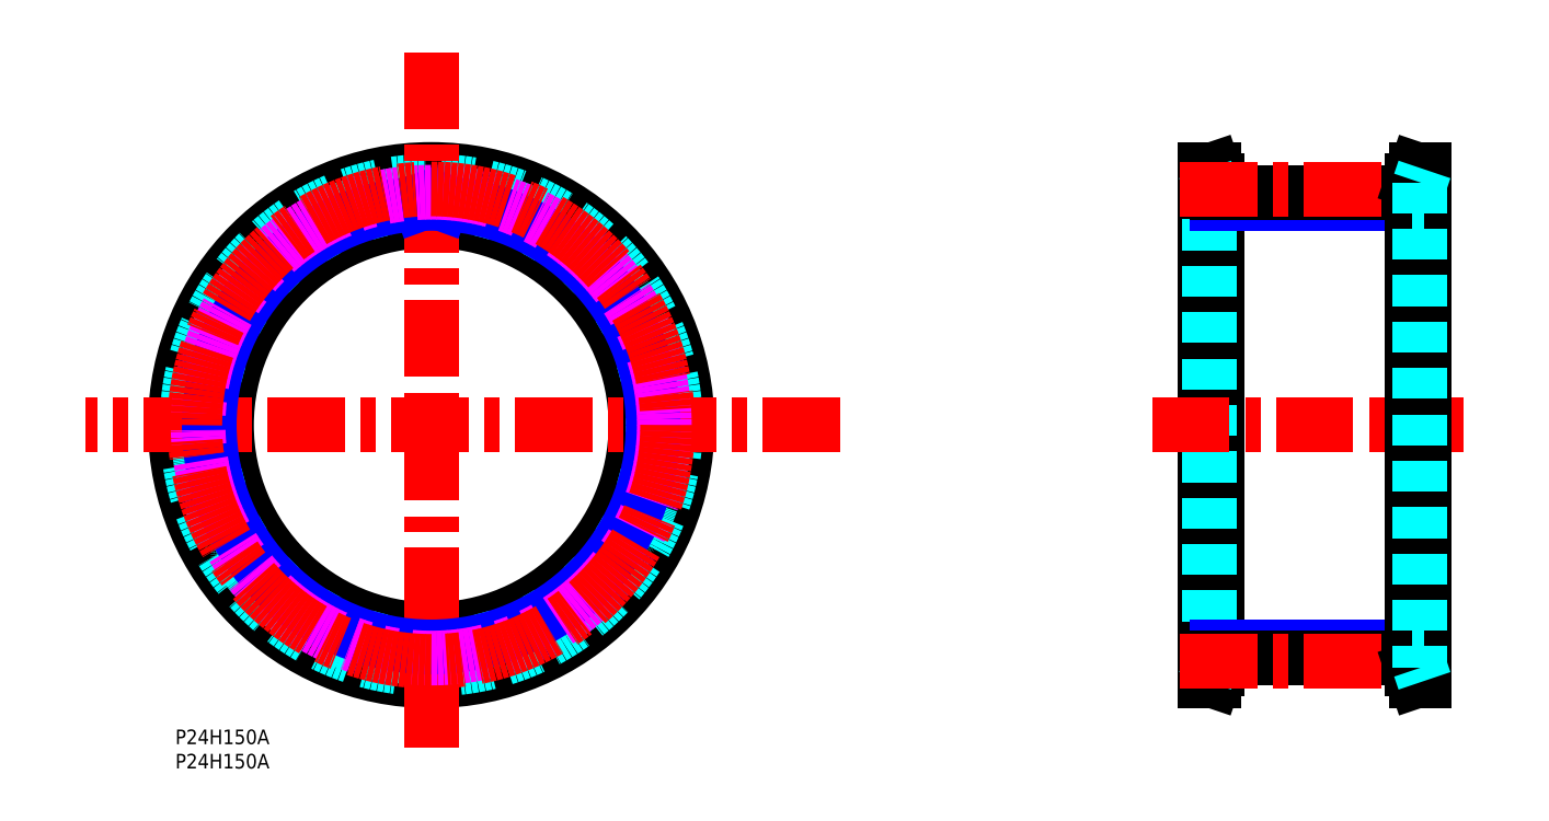
<metadata>
{"format":"dxf","ext":"dxf","renderer":"ezdxf+matplotlib","layout":"modelspace","background":"white","min_lineweight":24,"dpi":150}
</metadata>
<code>
0
SECTION
2
ENTITIES
0
TEXT
8
MSM_PART_NUMBER
10
0
20
-3.004
30
0
40
3
1
P24H150A
0
TEXT
8
MSM_PART_NUMBER
10
2e-16
20
-7.991
30
0
40
3
1
P24H150A
0
LINE
8
MSM_CONTINUOUS
10
211.3
20
10
30
0
11
213
21
10
31
0
0
LINE
8
MSM_CONTINUOUS
10
213
20
115
30
0
11
211.3
21
115
31
0
0
LINE
8
MSM_CONTINUOUS
10
213
20
10
30
0
11
213.8
21
12.4
31
0
0
LINE
8
MSM_CONTINUOUS
10
213.8
20
112.6
30
0
11
213
21
115
31
0
0
LINE
8
MSM_CONTINUOUS
10
213
20
10
30
0
11
213
21
115
31
0
0
LINE
8
MSM_CONTINUOUS
10
211.3
20
10
30
0
11
211.3
21
115
31
0
0
LINE
8
MSM_CONTINUOUS
10
213.8
20
12.4
30
0
11
213.8
21
112.6
31
0
0
LINE
8
MSM_DASHED
10
212.2
20
12.66
30
0
11
212.2
21
112.3
31
0
0
LINE
8
MSM_DASHED
10
211.3
20
10
30
0
11
212.2
21
12.66
31
0
0
LINE
8
MSM_DASHED
10
212.2
20
112.3
30
0
11
211.3
21
115
31
0
0
LINE
8
MSM_DASHED
10
211.3
20
20.5
30
0
11
213.8
21
20.5
31
0
0
LINE
8
MSM_DASHED
10
213.8
20
104.5
30
0
11
211.3
21
104.5
31
0
0
LINE
8
MSM_NARROW
10
253.8
20
108
30
0
11
213.8
21
108
31
0
0
LINE
8
MSM_NARROW
10
213.8
20
16.97
30
0
11
253.8
21
16.97
31
0
0
CIRCLE
8
MSM_CONTINUOUS
10
52.5
20
62.5
30
0
40
49.84
0
CIRCLE
8
MSM_CONTINUOUS
10
52.5
20
62.5
30
0
40
52.5
0
CIRCLE
8
MSM_CONTINUOUS
10
52.5
20
62.5
30
0
40
42
0
CIRCLE
8
MSM_DASHED
10
52.5
20
62.5
30
0
40
50.1
0
ARC
8
MSM_DASHED
10
52.5
20
62.5
30
0
40
47.82
50
64.38
51
70.62
0
ARC
8
MSM_DASHED
10
72.84
20
104.9
30
0
40
0.8
50
350
51
64.38
0
LINE
8
MSM_DASHED
10
73.42
20
103.6
30
0
11
73.62
21
104.8
31
0
0
ARC
8
MSM_DASHED
10
74.2
20
103.4
30
0
40
0.8
50
170
51
242.1
0
ARC
8
MSM_DASHED
10
52.5
20
62.5
30
0
40
45.54
50
57.93
51
62.07
0
ARC
8
MSM_DASHED
10
77.1
20
101.8
30
0
40
0.8
50
237.9
51
310
0
LINE
8
MSM_DASHED
10
78.54
20
101.9
30
0
11
77.62
21
101.2
31
0
0
ARC
8
MSM_DASHED
10
79.05
20
101.3
30
0
40
0.8
50
55.62
51
130
0
ARC
8
MSM_DASHED
10
52.5
20
62.5
30
0
40
47.82
50
49.38
51
55.62
0
ARC
8
MSM_DASHED
10
83.12
20
98.19
30
0
40
0.8
50
335
51
49.38
0
LINE
8
MSM_DASHED
10
83.33
20
96.76
30
0
11
83.84
21
97.85
31
0
0
ARC
8
MSM_DASHED
10
84.06
20
96.43
30
0
40
0.8
50
155
51
227.1
0
ARC
8
MSM_DASHED
10
52.5
20
62.5
30
0
40
45.54
50
42.93
51
47.07
0
ARC
8
MSM_DASHED
10
86.43
20
94.06
30
0
40
0.8
50
222.9
51
295
0
LINE
8
MSM_DASHED
10
87.85
20
93.84
30
0
11
86.76
21
93.33
31
0
0
ARC
8
MSM_DASHED
10
88.19
20
93.12
30
0
40
0.8
50
40.62
51
115
0
ARC
8
MSM_DASHED
10
52.5
20
62.5
30
0
40
47.82
50
34.38
51
40.62
0
ARC
8
MSM_DASHED
10
91.31
20
89.05
30
0
40
0.8
50
320
51
34.38
0
LINE
8
MSM_DASHED
10
91.15
20
87.62
30
0
11
91.92
21
88.54
31
0
0
ARC
8
MSM_DASHED
10
91.76
20
87.1
30
0
40
0.8
50
140
51
212.1
0
ARC
8
MSM_DASHED
10
52.5
20
62.5
30
0
40
45.54
50
27.93
51
32.07
0
ARC
8
MSM_DASHED
10
93.44
20
84.2
30
0
40
0.8
50
207.9
51
280
0
LINE
8
MSM_DASHED
10
94.76
20
83.62
30
0
11
93.58
21
83.42
31
0
0
ARC
8
MSM_DASHED
10
94.9
20
82.84
30
0
40
0.8
50
25.62
51
100
0
ARC
8
MSM_DASHED
10
52.5
20
62.5
30
0
40
47.82
50
19.38
51
25.62
0
ARC
8
MSM_DASHED
10
96.86
20
78.1
30
0
40
0.8
50
305
51
19.38
0
LINE
8
MSM_DASHED
10
96.33
20
76.76
30
0
11
97.32
21
77.45
31
0
0
ARC
8
MSM_DASHED
10
96.79
20
76.1
30
0
40
0.8
50
125
51
197.1
0
ARC
8
MSM_DASHED
10
52.5
20
62.5
30
0
40
45.54
50
12.93
51
17.07
0
ARC
8
MSM_DASHED
10
97.66
20
72.87
30
0
40
0.8
50
192.9
51
265
0
LINE
8
MSM_DASHED
10
98.79
20
71.97
30
0
11
97.59
21
72.07
31
0
0
ARC
8
MSM_DASHED
10
98.72
20
71.17
30
0
40
0.8
50
10.62
51
85
0
ARC
8
MSM_DASHED
10
52.5
20
62.5
30
0
40
47.82
50
4.377
51
10.62
0
ARC
8
MSM_DASHED
10
99.39
20
66.09
30
0
40
0.8
50
290
51
4.377
0
LINE
8
MSM_DASHED
10
98.53
20
64.93
30
0
11
99.66
21
65.34
31
0
0
ARC
8
MSM_DASHED
10
98.8
20
64.17
30
0
40
0.8
50
110
51
182.1
0
ARC
8
MSM_DASHED
10
52.5
20
62.5
30
0
40
45.54
50
357.9
51
2.07
0
ARC
8
MSM_DASHED
10
98.8
20
60.83
30
0
40
0.8
50
177.9
51
250
0
LINE
8
MSM_DASHED
10
99.66
20
59.66
30
0
11
98.53
21
60.07
31
0
0
ARC
8
MSM_DASHED
10
99.39
20
58.91
30
0
40
0.8
50
355.6
51
70
0
ARC
8
MSM_DASHED
10
52.5
20
62.5
30
0
40
47.82
50
349.4
51
355.6
0
ARC
8
MSM_DASHED
10
98.72
20
53.83
30
0
40
0.8
50
275
51
349.4
0
LINE
8
MSM_DASHED
10
97.59
20
52.93
30
0
11
98.79
21
53.03
31
0
0
ARC
8
MSM_DASHED
10
97.66
20
52.13
30
0
40
0.8
50
95
51
167.1
0
ARC
8
MSM_DASHED
10
52.5
20
62.5
30
0
40
45.54
50
342.9
51
347.1
0
ARC
8
MSM_DASHED
10
96.79
20
48.9
30
0
40
0.8
50
162.9
51
235
0
LINE
8
MSM_DASHED
10
97.32
20
47.55
30
0
11
96.33
21
48.24
31
0
0
ARC
8
MSM_DASHED
10
96.86
20
46.9
30
0
40
0.8
50
340.6
51
55
0
ARC
8
MSM_DASHED
10
52.5
20
62.5
30
0
40
47.82
50
334.4
51
340.6
0
ARC
8
MSM_DASHED
10
94.9
20
42.16
30
0
40
0.8
50
260
51
334.4
0
LINE
8
MSM_DASHED
10
93.58
20
41.58
30
0
11
94.76
21
41.38
31
0
0
ARC
8
MSM_DASHED
10
93.44
20
40.8
30
0
40
0.8
50
80
51
152.1
0
ARC
8
MSM_DASHED
10
52.5
20
62.5
30
0
40
45.54
50
327.9
51
332.1
0
ARC
8
MSM_DASHED
10
91.76
20
37.9
30
0
40
0.8
50
147.9
51
220
0
LINE
8
MSM_DASHED
10
91.92
20
36.46
30
0
11
91.15
21
37.38
31
0
0
ARC
8
MSM_DASHED
10
91.31
20
35.95
30
0
40
0.8
50
325.6
51
40
0
ARC
8
MSM_DASHED
10
52.5
20
62.5
30
0
40
47.82
50
319.4
51
325.6
0
ARC
8
MSM_DASHED
10
88.19
20
31.88
30
0
40
0.8
50
245
51
319.4
0
LINE
8
MSM_DASHED
10
86.76
20
31.67
30
0
11
87.85
21
31.16
31
0
0
ARC
8
MSM_DASHED
10
86.43
20
30.94
30
0
40
0.8
50
65
51
137.1
0
ARC
8
MSM_DASHED
10
52.5
20
62.5
30
0
40
45.54
50
312.9
51
317.1
0
ARC
8
MSM_DASHED
10
84.06
20
28.57
30
0
40
0.8
50
132.9
51
205
0
LINE
8
MSM_DASHED
10
83.84
20
27.15
30
0
11
83.33
21
28.24
31
0
0
ARC
8
MSM_DASHED
10
83.12
20
26.81
30
0
40
0.8
50
310.6
51
25
0
ARC
8
MSM_DASHED
10
52.5
20
62.5
30
0
40
47.82
50
304.4
51
310.6
0
ARC
8
MSM_DASHED
10
79.05
20
23.69
30
0
40
0.8
50
230
51
304.4
0
LINE
8
MSM_DASHED
10
77.62
20
23.85
30
0
11
78.54
21
23.08
31
0
0
ARC
8
MSM_DASHED
10
77.1
20
23.24
30
0
40
0.8
50
50
51
122.1
0
ARC
8
MSM_DASHED
10
52.5
20
62.5
30
0
40
45.54
50
297.9
51
302.1
0
ARC
8
MSM_DASHED
10
74.2
20
21.56
30
0
40
0.8
50
117.9
51
190
0
LINE
8
MSM_DASHED
10
73.62
20
20.24
30
0
11
73.42
21
21.42
31
0
0
ARC
8
MSM_DASHED
10
72.84
20
20.1
30
0
40
0.8
50
295.6
51
10
0
ARC
8
MSM_DASHED
10
52.5
20
62.5
30
0
40
47.82
50
289.4
51
295.6
0
ARC
8
MSM_DASHED
10
68.1
20
18.14
30
0
40
0.8
50
215
51
289.4
0
LINE
8
MSM_DASHED
10
66.76
20
18.67
30
0
11
67.45
21
17.68
31
0
0
ARC
8
MSM_DASHED
10
66.1
20
18.21
30
0
40
0.8
50
35
51
107.1
0
ARC
8
MSM_DASHED
10
52.5
20
62.5
30
0
40
45.54
50
282.9
51
287.1
0
ARC
8
MSM_DASHED
10
62.87
20
17.34
30
0
40
0.8
50
102.9
51
175
0
LINE
8
MSM_DASHED
10
61.97
20
16.21
30
0
11
62.07
21
17.41
31
0
0
ARC
8
MSM_DASHED
10
61.17
20
16.28
30
0
40
0.8
50
280.6
51
355
0
ARC
8
MSM_DASHED
10
52.5
20
62.5
30
0
40
47.82
50
274.4
51
280.6
0
ARC
8
MSM_DASHED
10
56.09
20
15.61
30
0
40
0.8
50
200
51
274.4
0
LINE
8
MSM_DASHED
10
54.93
20
16.47
30
0
11
55.34
21
15.34
31
0
0
ARC
8
MSM_DASHED
10
54.17
20
16.2
30
0
40
0.8
50
20
51
92.07
0
ARC
8
MSM_DASHED
10
52.5
20
62.5
30
0
40
45.54
50
267.9
51
272.1
0
ARC
8
MSM_DASHED
10
50.83
20
16.2
30
0
40
0.8
50
87.93
51
160
0
LINE
8
MSM_DASHED
10
49.66
20
15.34
30
0
11
50.07
21
16.47
31
0
0
ARC
8
MSM_DASHED
10
48.91
20
15.61
30
0
40
0.8
50
265.6
51
340
0
ARC
8
MSM_DASHED
10
52.5
20
62.5
30
0
40
47.82
50
259.4
51
265.6
0
ARC
8
MSM_DASHED
10
43.83
20
16.28
30
0
40
0.8
50
185
51
259.4
0
LINE
8
MSM_DASHED
10
42.93
20
17.41
30
0
11
43.03
21
16.21
31
0
0
ARC
8
MSM_DASHED
10
42.13
20
17.34
30
0
40
0.8
50
5
51
77.07
0
ARC
8
MSM_DASHED
10
52.5
20
62.5
30
0
40
45.54
50
252.9
51
257.1
0
ARC
8
MSM_DASHED
10
38.9
20
18.21
30
0
40
0.8
50
72.93
51
145
0
LINE
8
MSM_DASHED
10
37.55
20
17.68
30
0
11
38.24
21
18.67
31
0
0
ARC
8
MSM_DASHED
10
36.9
20
18.14
30
0
40
0.8
50
250.6
51
325
0
ARC
8
MSM_DASHED
10
52.5
20
62.5
30
0
40
47.82
50
244.4
51
250.6
0
ARC
8
MSM_DASHED
10
32.16
20
20.1
30
0
40
0.8
50
170
51
244.4
0
LINE
8
MSM_DASHED
10
31.58
20
21.42
30
0
11
31.38
21
20.24
31
0
0
ARC
8
MSM_DASHED
10
30.8
20
21.56
30
0
40
0.8
50
350
51
62.07
0
ARC
8
MSM_DASHED
10
52.5
20
62.5
30
0
40
45.54
50
237.9
51
242.1
0
ARC
8
MSM_DASHED
10
27.9
20
23.24
30
0
40
0.8
50
57.93
51
130
0
LINE
8
MSM_DASHED
10
26.46
20
23.08
30
0
11
27.38
21
23.85
31
0
0
ARC
8
MSM_DASHED
10
25.95
20
23.69
30
0
40
0.8
50
235.6
51
310
0
ARC
8
MSM_DASHED
10
52.5
20
62.5
30
0
40
47.82
50
229.4
51
235.6
0
ARC
8
MSM_DASHED
10
21.88
20
26.81
30
0
40
0.8
50
155
51
229.4
0
LINE
8
MSM_DASHED
10
21.67
20
28.24
30
0
11
21.16
21
27.15
31
0
0
ARC
8
MSM_DASHED
10
20.94
20
28.57
30
0
40
0.8
50
335
51
47.07
0
ARC
8
MSM_DASHED
10
52.5
20
62.5
30
0
40
45.54
50
222.9
51
227.1
0
ARC
8
MSM_DASHED
10
18.57
20
30.94
30
0
40
0.8
50
42.93
51
115
0
LINE
8
MSM_DASHED
10
17.15
20
31.16
30
0
11
18.24
21
31.67
31
0
0
ARC
8
MSM_DASHED
10
16.81
20
31.88
30
0
40
0.8
50
220.6
51
295
0
ARC
8
MSM_DASHED
10
52.5
20
62.5
30
0
40
47.82
50
214.4
51
220.6
0
ARC
8
MSM_DASHED
10
13.69
20
35.95
30
0
40
0.8
50
140
51
214.4
0
LINE
8
MSM_DASHED
10
13.85
20
37.38
30
0
11
13.08
21
36.46
31
0
0
ARC
8
MSM_DASHED
10
13.24
20
37.9
30
0
40
0.8
50
320
51
32.07
0
ARC
8
MSM_DASHED
10
52.5
20
62.5
30
0
40
45.54
50
207.9
51
212.1
0
ARC
8
MSM_DASHED
10
11.56
20
40.8
30
0
40
0.8
50
27.93
51
100
0
LINE
8
MSM_DASHED
10
10.24
20
41.38
30
0
11
11.42
21
41.58
31
0
0
ARC
8
MSM_DASHED
10
10.1
20
42.16
30
0
40
0.8
50
205.6
51
280
0
ARC
8
MSM_DASHED
10
52.5
20
62.5
30
0
40
47.82
50
199.4
51
205.6
0
ARC
8
MSM_DASHED
10
8.139
20
46.9
30
0
40
0.8
50
125
51
199.4
0
LINE
8
MSM_DASHED
10
8.665
20
48.24
30
0
11
7.68
21
47.55
31
0
0
ARC
8
MSM_DASHED
10
8.206
20
48.9
30
0
40
0.8
50
305
51
17.07
0
ARC
8
MSM_DASHED
10
52.5
20
62.5
30
0
40
45.54
50
192.9
51
197.1
0
ARC
8
MSM_DASHED
10
7.34
20
52.13
30
0
40
0.8
50
12.93
51
85
0
LINE
8
MSM_DASHED
10
6.211
20
53.03
30
0
11
7.41
21
52.93
31
0
0
ARC
8
MSM_DASHED
10
6.281
20
53.83
30
0
40
0.8
50
190.6
51
265
0
ARC
8
MSM_DASHED
10
52.5
20
62.5
30
0
40
47.82
50
184.4
51
190.6
0
ARC
8
MSM_DASHED
10
5.612
20
58.91
30
0
40
0.8
50
110
51
184.4
0
LINE
8
MSM_DASHED
10
6.469
20
60.07
30
0
11
5.339
21
59.66
31
0
0
ARC
8
MSM_DASHED
10
6.195
20
60.83
30
0
40
0.8
50
290
51
2.07
0
ARC
8
MSM_DASHED
10
52.5
20
62.5
30
0
40
45.54
50
177.9
51
182.1
0
ARC
8
MSM_DASHED
10
6.195
20
64.17
30
0
40
0.8
50
357.9
51
70
0
LINE
8
MSM_DASHED
10
5.339
20
65.34
30
0
11
6.469
21
64.93
31
0
0
ARC
8
MSM_DASHED
10
5.612
20
66.09
30
0
40
0.8
50
175.6
51
250
0
ARC
8
MSM_DASHED
10
52.5
20
62.5
30
0
40
47.82
50
169.4
51
175.6
0
ARC
8
MSM_DASHED
10
6.281
20
71.17
30
0
40
0.8
50
95
51
169.4
0
LINE
8
MSM_DASHED
10
7.41
20
72.07
30
0
11
6.211
21
71.97
31
0
0
ARC
8
MSM_DASHED
10
7.34
20
72.87
30
0
40
0.8
50
275
51
347.1
0
ARC
8
MSM_DASHED
10
52.5
20
62.5
30
0
40
45.54
50
162.9
51
167.1
0
ARC
8
MSM_DASHED
10
8.206
20
76.1
30
0
40
0.8
50
342.9
51
55
0
LINE
8
MSM_DASHED
10
7.68
20
77.45
30
0
11
8.665
21
76.76
31
0
0
ARC
8
MSM_DASHED
10
8.139
20
78.1
30
0
40
0.8
50
160.6
51
235
0
ARC
8
MSM_DASHED
10
52.5
20
62.5
30
0
40
47.82
50
154.4
51
160.6
0
ARC
8
MSM_DASHED
10
10.1
20
82.84
30
0
40
0.8
50
80
51
154.4
0
LINE
8
MSM_DASHED
10
11.42
20
83.42
30
0
11
10.24
21
83.62
31
0
0
ARC
8
MSM_DASHED
10
11.56
20
84.2
30
0
40
0.8
50
260
51
332.1
0
ARC
8
MSM_DASHED
10
52.5
20
62.5
30
0
40
45.54
50
147.9
51
152.1
0
ARC
8
MSM_DASHED
10
13.24
20
87.1
30
0
40
0.8
50
327.9
51
40
0
LINE
8
MSM_DASHED
10
13.08
20
88.54
30
0
11
13.85
21
87.62
31
0
0
ARC
8
MSM_DASHED
10
13.69
20
89.05
30
0
40
0.8
50
145.6
51
220
0
ARC
8
MSM_DASHED
10
52.5
20
62.5
30
0
40
47.82
50
139.4
51
145.6
0
ARC
8
MSM_DASHED
10
16.81
20
93.12
30
0
40
0.8
50
65
51
139.4
0
LINE
8
MSM_DASHED
10
18.24
20
93.33
30
0
11
17.15
21
93.84
31
0
0
ARC
8
MSM_DASHED
10
18.57
20
94.06
30
0
40
0.8
50
245
51
317.1
0
ARC
8
MSM_DASHED
10
52.5
20
62.5
30
0
40
45.54
50
132.9
51
137.1
0
ARC
8
MSM_DASHED
10
20.94
20
96.43
30
0
40
0.8
50
312.9
51
25
0
LINE
8
MSM_DASHED
10
21.16
20
97.85
30
0
11
21.67
21
96.76
31
0
0
ARC
8
MSM_DASHED
10
21.88
20
98.19
30
0
40
0.8
50
130.6
51
205
0
ARC
8
MSM_DASHED
10
52.5
20
62.5
30
0
40
47.82
50
124.4
51
130.6
0
ARC
8
MSM_DASHED
10
25.95
20
101.3
30
0
40
0.8
50
50
51
124.4
0
LINE
8
MSM_DASHED
10
27.38
20
101.2
30
0
11
26.46
21
101.9
31
0
0
ARC
8
MSM_DASHED
10
27.9
20
101.8
30
0
40
0.8
50
230
51
302.1
0
ARC
8
MSM_DASHED
10
52.5
20
62.5
30
0
40
45.54
50
117.9
51
122.1
0
ARC
8
MSM_DASHED
10
30.8
20
103.4
30
0
40
0.8
50
297.9
51
10
0
LINE
8
MSM_DASHED
10
31.38
20
104.8
30
0
11
31.58
21
103.6
31
0
0
ARC
8
MSM_DASHED
10
32.16
20
104.9
30
0
40
0.8
50
115.6
51
190
0
ARC
8
MSM_DASHED
10
52.5
20
62.5
30
0
40
47.82
50
109.4
51
115.6
0
ARC
8
MSM_DASHED
10
36.9
20
106.9
30
0
40
0.8
50
35
51
109.4
0
LINE
8
MSM_DASHED
10
38.24
20
106.3
30
0
11
37.55
21
107.3
31
0
0
ARC
8
MSM_DASHED
10
38.9
20
106.8
30
0
40
0.8
50
215
51
287.1
0
ARC
8
MSM_DASHED
10
52.5
20
62.5
30
0
40
45.54
50
102.9
51
107.1
0
ARC
8
MSM_DASHED
10
42.13
20
107.7
30
0
40
0.8
50
282.9
51
355
0
LINE
8
MSM_DASHED
10
43.03
20
108.8
30
0
11
42.93
21
107.6
31
0
0
ARC
8
MSM_DASHED
10
43.83
20
108.7
30
0
40
0.8
50
100.6
51
175
0
ARC
8
MSM_DASHED
10
52.5
20
62.5
30
0
40
47.82
50
94.38
51
100.6
0
ARC
8
MSM_DASHED
10
48.91
20
109.4
30
0
40
0.8
50
20
51
94.38
0
LINE
8
MSM_DASHED
10
50.07
20
108.5
30
0
11
49.66
21
109.7
31
0
0
ARC
8
MSM_DASHED
10
50.83
20
108.8
30
0
40
0.8
50
200
51
272.1
0
ARC
8
MSM_DASHED
10
52.5
20
62.5
30
0
40
45.54
50
87.93
51
92.07
0
ARC
8
MSM_DASHED
10
54.17
20
108.8
30
0
40
0.8
50
267.9
51
340
0
LINE
8
MSM_DASHED
10
55.34
20
109.7
30
0
11
54.93
21
108.5
31
0
0
ARC
8
MSM_DASHED
10
56.09
20
109.4
30
0
40
0.8
50
85.62
51
160
0
ARC
8
MSM_DASHED
10
52.5
20
62.5
30
0
40
47.82
50
79.38
51
85.62
0
ARC
8
MSM_DASHED
10
61.17
20
108.7
30
0
40
0.8
50
5
51
79.38
0
LINE
8
MSM_DASHED
10
62.07
20
107.6
30
0
11
61.97
21
108.8
31
0
0
ARC
8
MSM_DASHED
10
62.87
20
107.7
30
0
40
0.8
50
185
51
257.1
0
ARC
8
MSM_DASHED
10
52.5
20
62.5
30
0
40
45.54
50
72.93
51
77.07
0
ARC
8
MSM_DASHED
10
66.1
20
106.8
30
0
40
0.8
50
252.9
51
325
0
LINE
8
MSM_DASHED
10
67.45
20
107.3
30
0
11
66.76
21
106.3
31
0
0
ARC
8
MSM_DASHED
10
68.1
20
106.9
30
0
40
0.8
50
70.62
51
145
0
LINE
8
MSM_CENTER
10
136.4
20
62.5
30
0
11
-18.46
21
62.5
31
0
0
LINE
8
MSM_CENTER
10
52.5
20
-3.811
30
0
11
52.5
21
139.8
31
0
0
LINE
8
MSM_CENTER
10
200.4
20
62.5
30
0
11
264.4
21
62.5
31
0
0
CIRCLE
8
MSM_NARROW
10
52.5
20
62.5
30
0
40
45.53
0
LINE
8
MSM_NARROW
10
50.07
20
108.5
30
0
11
50.27
21
108
31
0
0
LINE
8
MSM_NARROW
10
54.93
20
108.5
30
0
11
54.73
21
108
31
0
0
CIRCLE
8
MSM_IMAGINARY
10
52.5
20
62.5
30
0
40
47.83
0
CIRCLE
8
MSM_CENTER
10
52.5
20
62.5
30
0
40
48.51
0
LINE
8
MSM_CONTINUOUS
10
213.8
20
110.3
30
0
11
253.8
21
110.3
31
0
0
LINE
8
MSM_CONTINUOUS
10
213.8
20
14.67
30
0
11
253.8
21
14.67
31
0
0
LINE
8
MSM_CENTER
10
206.2
20
111
30
0
11
260.8
21
111
31
0
0
LINE
8
MSM_CENTER
10
206.2
20
13.99
30
0
11
259.8
21
13.99
31
0
0
LINE
8
MSM_CONTINUOUS
10
256.3
20
115
30
0
11
254.6
21
115
31
0
0
LINE
8
MSM_CONTINUOUS
10
254.6
20
10
30
0
11
256.3
21
10
31
0
0
LINE
8
MSM_CONTINUOUS
10
254.6
20
115
30
0
11
253.8
21
112.6
31
0
0
LINE
8
MSM_CONTINUOUS
10
253.8
20
12.4
30
0
11
254.6
21
10
31
0
0
LINE
8
MSM_CONTINUOUS
10
254.6
20
115
30
0
11
254.6
21
10
31
0
0
LINE
8
MSM_CONTINUOUS
10
256.3
20
115
30
0
11
256.3
21
10
31
0
0
LINE
8
MSM_CONTINUOUS
10
253.8
20
112.6
30
0
11
253.8
21
12.4
31
0
0
LINE
8
MSM_DASHED
10
255.4
20
112.3
30
0
11
255.4
21
12.66
31
0
0
LINE
8
MSM_DASHED
10
256.3
20
115
30
0
11
255.4
21
112.3
31
0
0
LINE
8
MSM_DASHED
10
255.4
20
12.66
30
0
11
256.3
21
10
31
0
0
LINE
8
MSM_DASHED
10
253.8
20
20.5
30
0
11
256.3
21
20.5
31
0
0
LINE
8
MSM_DASHED
10
256.3
20
104.5
30
0
11
253.8
21
104.5
31
0
0
VIEWPORT
8
0
10
143.4
20
99.96
30
0
40
429.7
41
222.2
68
     1
69
     1
0
VIEWPORT
8
MSM_CENTER
10
143.4
20
99.96
30
0
40
229.5
41
159.9
68
     2
69
     2
0
ENDSEC
0
EOF

</code>
